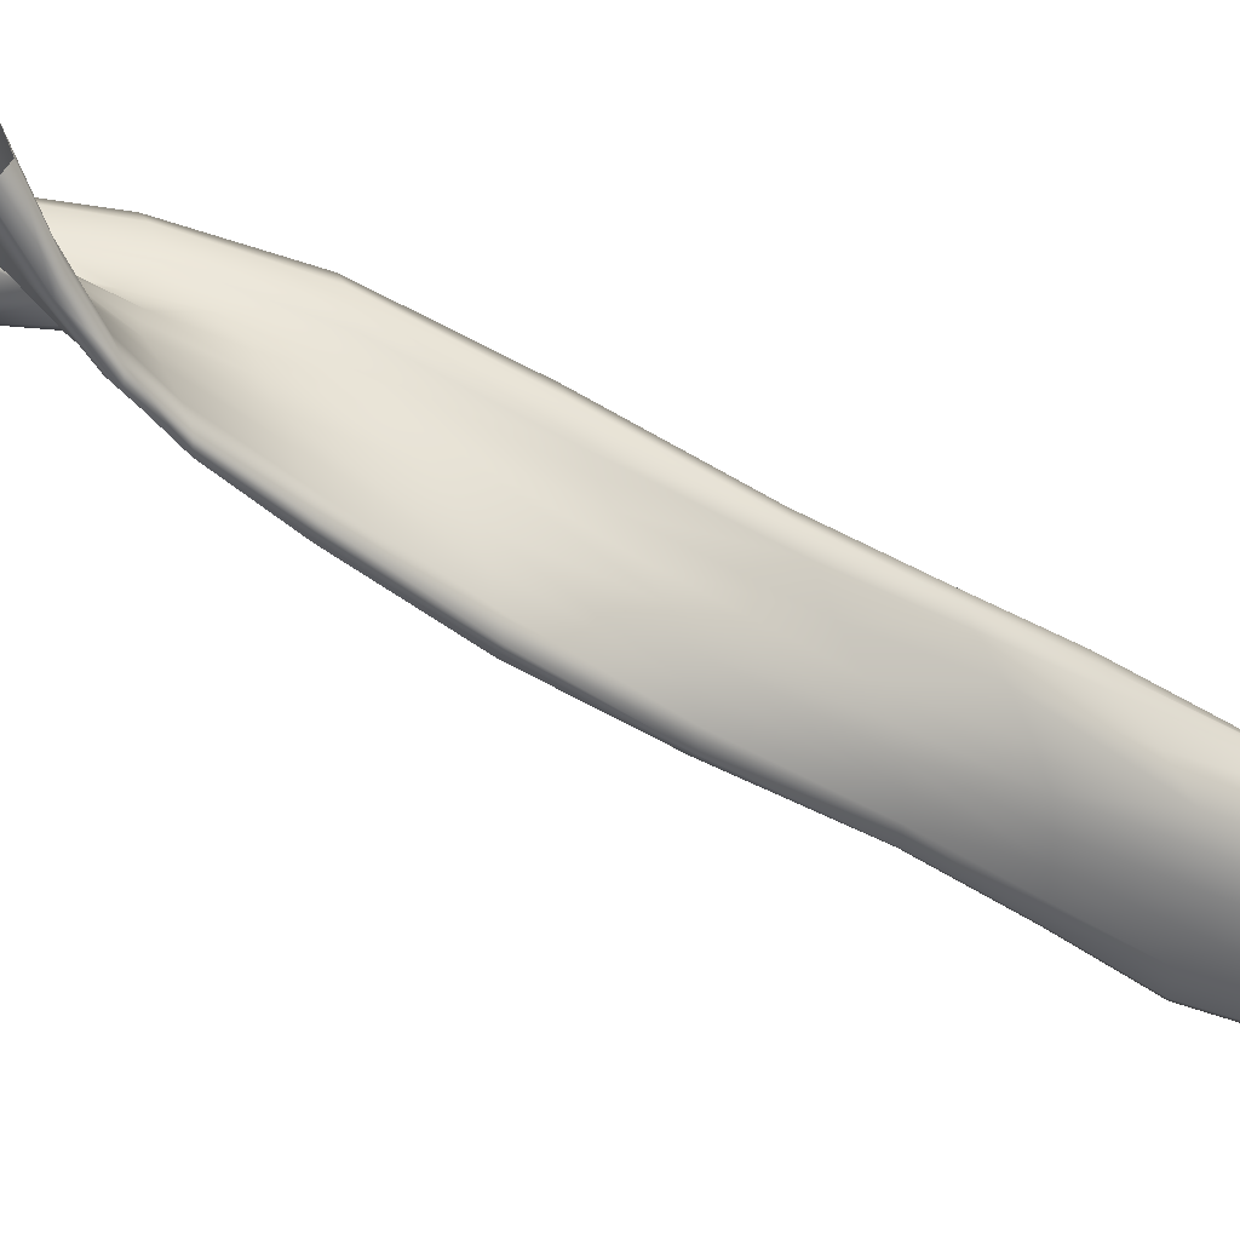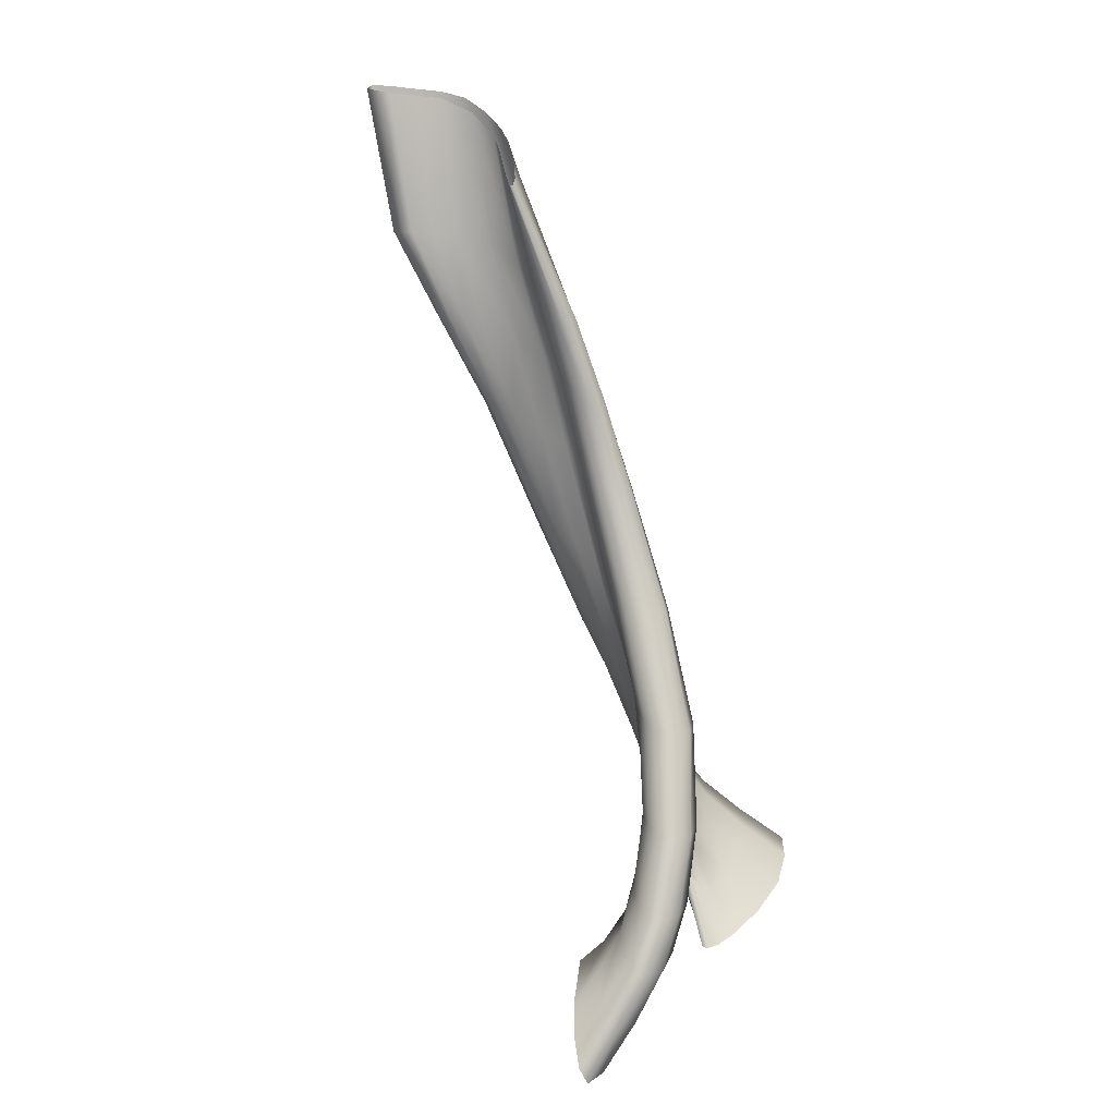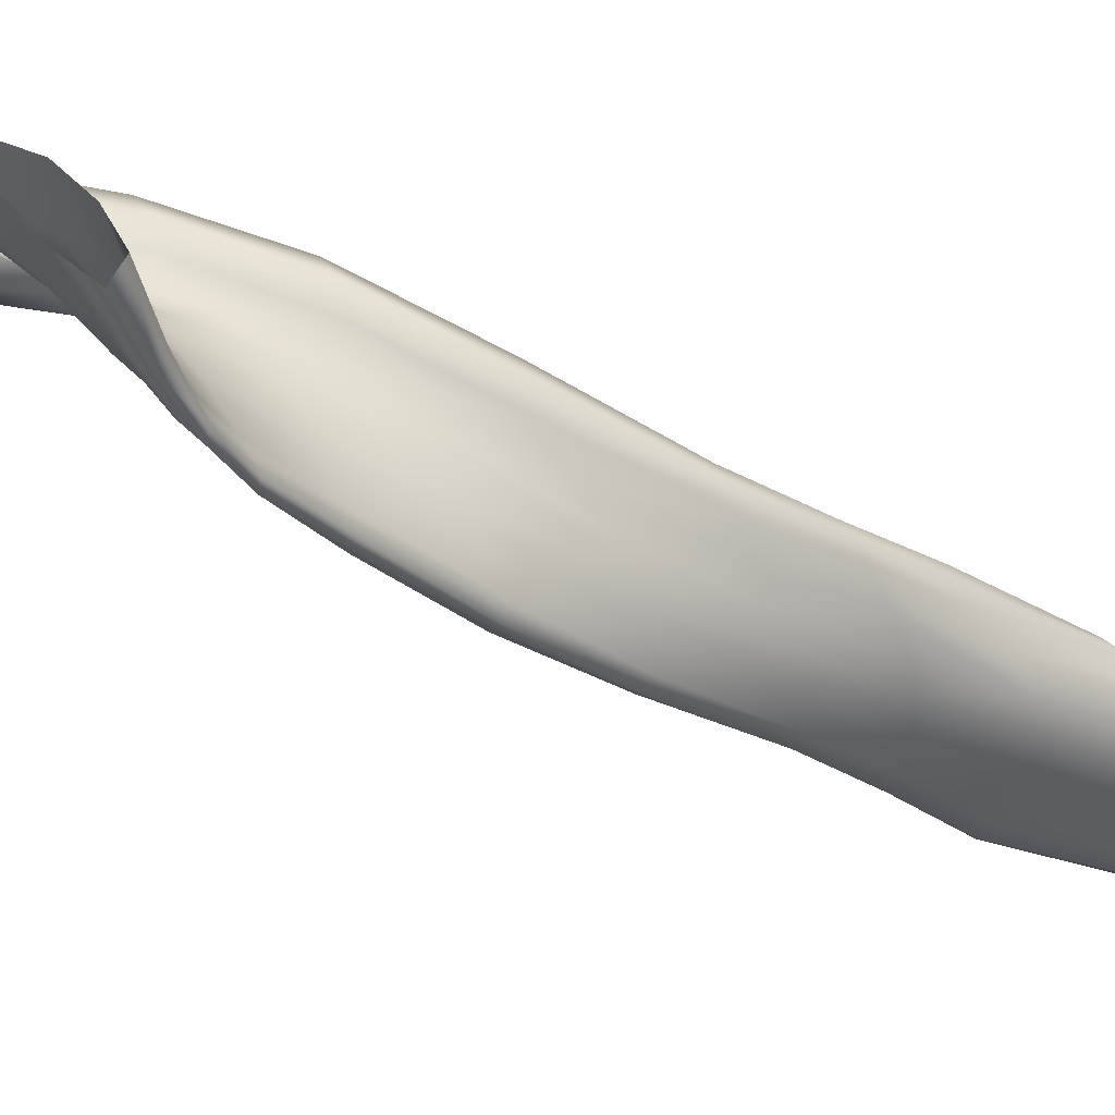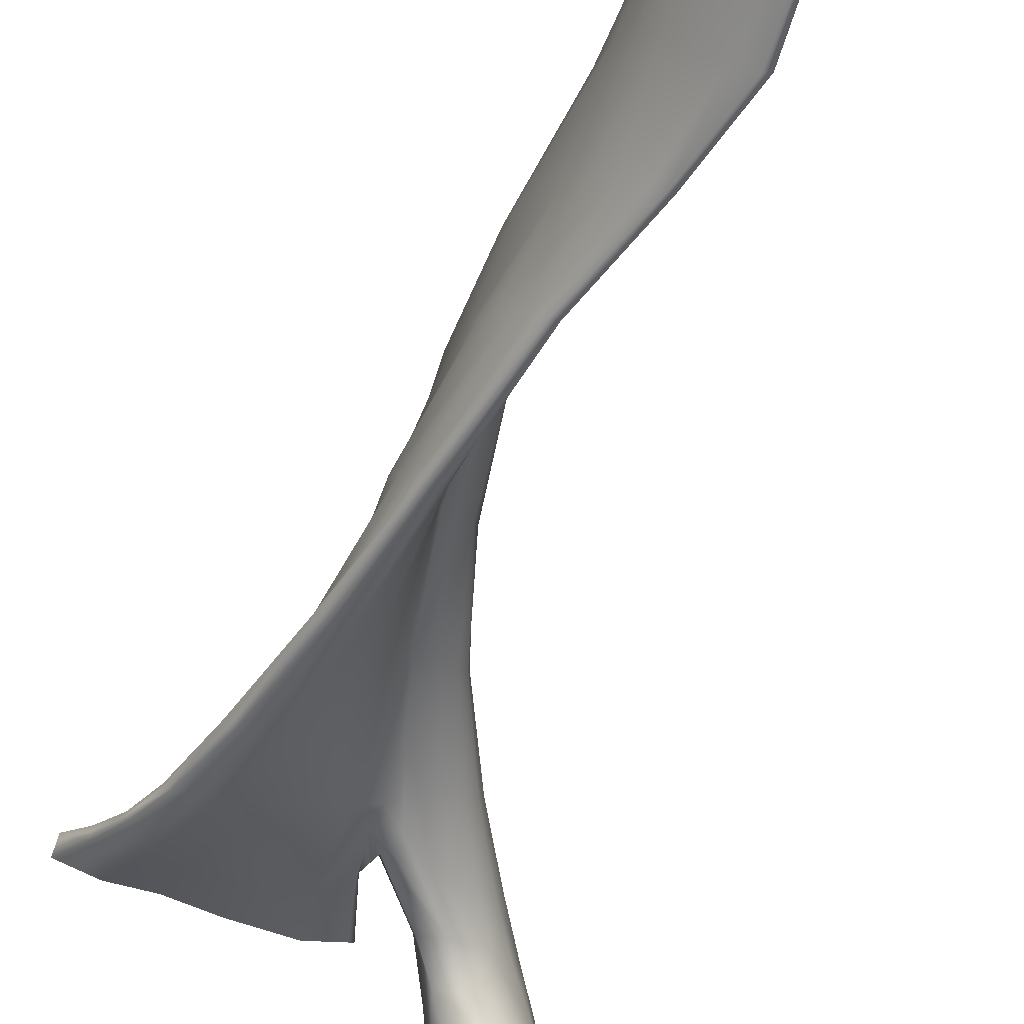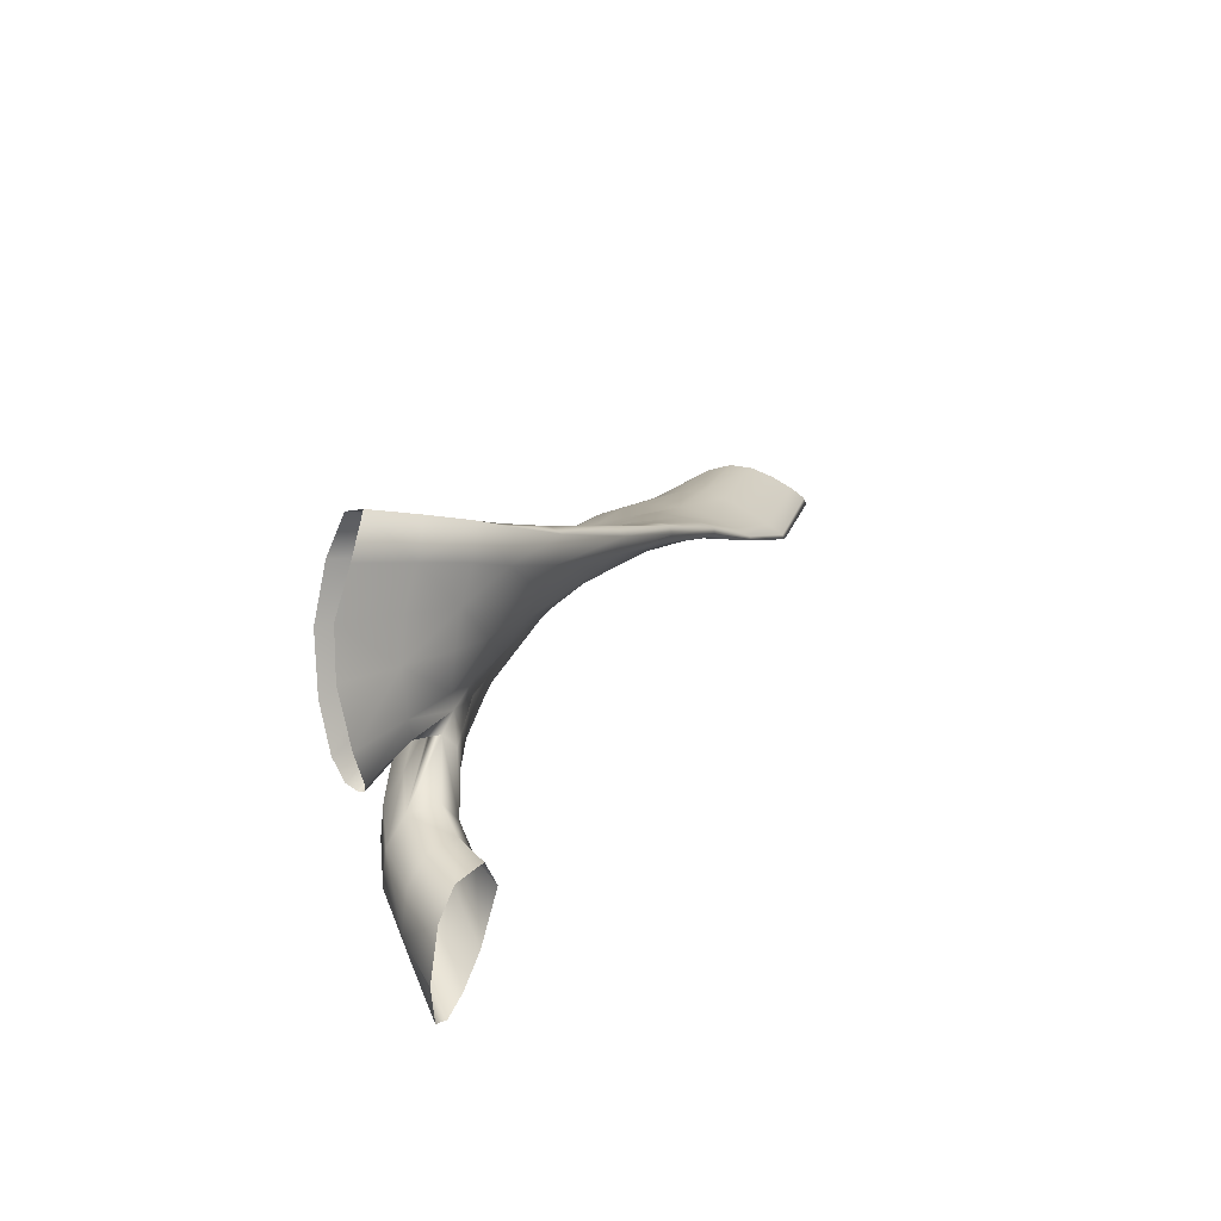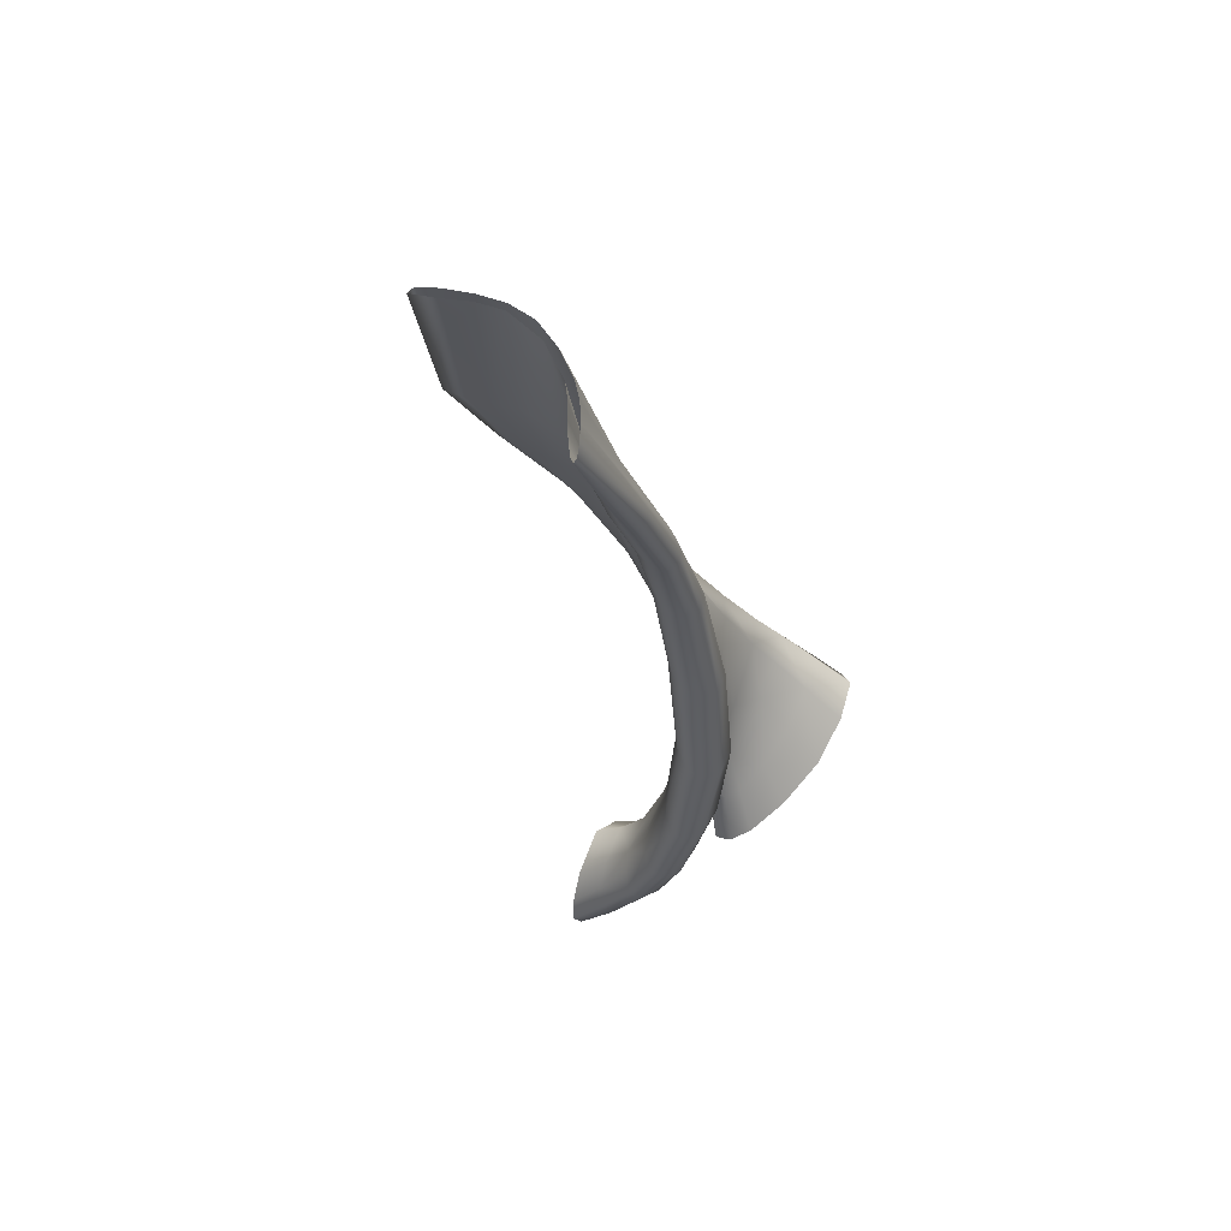
<metadata>
{"format":"obj","ext":"obj","renderer":"f3d","projection":"perspective","resolution":1024,"background":"white","views":[{"elev":-7.3,"azim":69.9,"up":"+Z"},{"elev":20.6,"azim":-52.3,"up":"+Y"},{"elev":3.6,"azim":58.5,"up":"+Z"},{"elev":-75.7,"azim":160.0,"up":"+Z"},{"elev":-78.4,"azim":103.8,"up":"+Y"},{"elev":79.7,"azim":-37.7,"up":"+Y"}]}
</metadata>
<code>
o side_right_3DAnatomyModel_Torso.005
v 0.07278 -0.4147 0.05852
v 0.04724 -0.4486 0.0975
v 0.1238 -0.3355 0.1132
v 0.1459 -0.3181 0.07188
v 0.1878 -0.302 0.03026
v 0.1214 -0.3814 0.01522
v 0.05268 -0.451 -0.009625
v -0.003443 -0.5066 0.03569
v -0.03194 -0.5615 0.07132
v 0.4721 -0.2822 0.07807
v 0.5169 -0.3009 0.086
v 0.5463 -0.2156 0.002305
v 0.5079 -0.1795 0.00443
v 0.4474 -0.1695 0.005781
v 0.4543 -0.2594 0.06045
v 0.4078 -0.405 0.1498
v 0.4263 -0.3958 0.1696
v 0.481 -0.3822 0.1842
v 0.05658 -0.475 0.1241
v -0.01981 -0.6037 0.08862
v 0.06106 -0.6213 0.07627
v 0.1252 -0.4896 0.1266
v 0.1905 -0.3612 0.1599
v 0.1315 -0.3495 0.1465
v 0.8857 -0.2917 -0.1033
v 0.837 -0.2024 -0.1908
v 0.8459 -0.2011 -0.1644
v 0.8899 -0.2779 -0.07063
v 0.9364 -0.3491 0.03808
v 0.9363 -0.3799 -0.002859
v 0.5919 0.8405 -0.541
v 0.572 0.854 -0.5805
v 0.5044 1.088 -0.6656
v 0.5365 1.078 -0.6248
v 0.5651 1.06 -0.5783
v 0.6064 0.82 -0.4982
v 0.1667 -0.5909 0.03594
v 0.2165 -0.4762 0.09409
v 0.2701 -0.3603 0.133
v 0.4316 1.651 -0.8822
v 0.3905 1.663 -0.9204
v 0.3717 1.32 -0.8276
v 0.3973 1.318 -0.7882
v 0.4308 1.313 -0.7454
v 0.4812 1.643 -0.8383
v 0.5229 1.53 -0.6076
v 0.538 1.553 -0.636
v 0.5267 1.246 -0.5525
v 0.5224 1.216 -0.5169
v 0.5073 1.184 -0.479
v 0.5024 1.508 -0.5839
v 0.5452 1.605 -0.7096
v 0.5082 1.293 -0.6297
v 0.8209 -0.2805 -0.01821
v 0.7884 -0.205 -0.1176
v 0.7045 -0.2119 -0.0656
v 0.7191 -0.2893 0.03544
v 0.7333 -0.3595 0.1538
v 0.8549 -0.3494 0.09801
v 0.4969 1.16 -0.4458
v 0.4884 1.491 -0.5642
v 0.2624 -0.4379 0.04793
v 0.3188 -0.3324 0.08311
v 0.2173 -0.5306 -0.005751
v 0.4769 1.471 -0.5465
v 0.4994 1.141 -0.4217
v 0.5104 1.126 -0.4009
v 0.4677 1.457 -0.5293
v 0.5585 1.607 -0.677
v 0.5508 1.573 -0.6222
v 0.5797 1.21 -0.5189
v 0.5714 1.265 -0.5915
v 0.5525 1.295 -0.6465
v 0.5536 1.637 -0.7393
v 0.4656 1.457 -0.518
v 0.5302 1.119 -0.3889
v 0.5587 1.121 -0.3926
v 0.4762 1.473 -0.519
v 0.4084 1.67 -0.9188
v 0.3857 1.313 -0.8246
v 0.5382 1.546 -0.5891
v 0.5167 1.516 -0.56
v 0.5773 1.155 -0.4519
v 0.5748 1.132 -0.4162
v 0.4963 1.494 -0.5366
v 0.7996 -0.3055 -0.06534
v 0.8443 -0.4077 0.04451
v 0.7431 -0.42 0.1029
v 0.7087 -0.3129 -0.01602
v 0.6765 -0.2082 -0.1166
v 0.7568 -0.2052 -0.1596
v 0.5058 0.8681 -0.618
v 0.5127 0.8608 -0.5897
v 0.4582 1.097 -0.671
v 0.4381 1.106 -0.7051
v 0.4269 1.111 -0.7367
v 0.507 0.8743 -0.647
v 0.4991 -0.3035 0.03237
v 0.4895 -0.4298 0.1331
v 0.4142 -0.405 0.1316
v 0.4475 -0.2555 0.03734
v 0.4581 -0.1336 -0.03891
v 0.5057 -0.1883 -0.04968
v 0.4468 1.666 -0.8884
v 0.491 1.657 -0.8441
v 0.4774 1.306 -0.7437
v 0.4272 1.308 -0.7904
v 0.2081 -0.3546 -0.03241
v 0.1549 -0.4011 -0.06812
v 0.2703 -0.2868 -0.01189
v 0.2128 -0.2121 0.06628
v 0.3012 -0.05097 0.03292
v 0.331 -0.04309 -0.005894
v 0.2494 -0.2031 0.02571
v 0.1951 -0.2221 0.1079
v 0.2895 -0.05866 0.07284
v 0.4007 0.1746 -0.05151
v 0.4217 0.1843 -0.08818
v 0.3953 0.1665 -0.01408
v 0.4782 0.4415 -0.1818
v 0.4898 0.454 -0.2163
v 0.4804 0.4312 -0.1475
v 0.5239 -0.09858 -0.03338
v 0.5474 0.02678 -0.0781
v 0.4999 -0.003363 -0.02487
v 0.4629 -0.1197 0.003524
v 0.5628 -0.1222 -0.05247
v 0.5844 0.03084 -0.1194
v 0.6035 0.2383 -0.1814
v 0.5695 0.2037 -0.1177
v 0.6257 0.255 -0.2335
v 0.6379 0.4907 -0.323
v 0.6184 0.4537 -0.257
v 0.6464 0.5157 -0.3727
v 0.2034 -0.2302 0.1427
v 0.3003 -0.06435 0.1076
v 0.2583 -0.2391 0.159
v 0.3528 -0.07089 0.1245
v 0.4095 0.1605 0.02293
v 0.4584 0.1526 0.04422
v 0.4983 0.4236 -0.1123
v 0.5426 0.4134 -0.09161
v 0.6528 0.2968 -0.448
v 0.5856 0.5673 -0.5491
v 0.6068 0.5692 -0.5488
v 0.6819 0.2965 -0.4351
v 0.7298 0.04847 -0.3333
v 0.7537 0.04671 -0.3107
v 0.7922 -0.1109 -0.2528
v 0.8067 -0.1133 -0.2282
v 0.4513 -0.06197 0.04353
v 0.3759 -0.2225 0.08191
v 0.5342 0.159 -0.04438
v 0.5991 0.419 -0.1785
v 0.3313 -0.2424 0.1335
v 0.4189 -0.07415 0.09815
v 0.5132 0.1475 0.01727
v 0.5858 0.4066 -0.1178
v 0.7589 -0.1161 -0.1835
v 0.7233 0.04409 -0.2666
v 0.6747 0.04036 -0.2139
v 0.6889 -0.1202 -0.132
v 0.6796 0.29 -0.3939
v 0.6656 0.28 -0.3403
v 0.6232 0.5612 -0.5148
v 0.6374 0.5484 -0.4672
v 0.5736 0.2809 -0.3329
v 0.5632 0.5483 -0.4566
v 0.5652 0.555 -0.4886
v 0.5966 0.2876 -0.3755
v 0.5419 0.2574 -0.2564
v 0.5608 0.5204 -0.3912
v 0.5727 0.04906 -0.2159
v 0.6204 0.05007 -0.2575
v 0.5131 0.04035 -0.1466
v 0.5813 -0.1097 -0.1432
v 0.6487 -0.1083 -0.1805
v 0.5942 -0.2137 -0.08188
v 0.5061 -0.09553 -0.09428
v 0.5042 0.2127 -0.1618
v 0.5495 0.4775 -0.2976
v 0.5555 0.482 -0.319
v 0.5167 0.2243 -0.181
v 0.4704 0.2001 -0.1362
v 0.5251 0.473 -0.267
v 0.4457 -0.003613 -0.06588
v 0.4687 0.02013 -0.08012
v 0.396 -0.03133 -0.04781
v 0.406 -0.1278 -0.04136
v 0.4536 -0.08352 -0.0548
v 0.3922 -0.1822 -0.03215
v 0.3246 -0.1888 -0.01722
v 0.5706 0.5605 -0.5189
v 0.5465 0.7584 -0.3677
v 0.5632 0.7705 -0.3994
v 0.5628 0.7831 -0.4263
v 0.5449 0.8242 -0.4985
v 0.5247 0.7398 -0.3274
v 0.5346 0.709 -0.2687
v 0.5242 0.7236 -0.2974
v 0.6154 0.7881 -0.4485
v 0.6236 0.7441 -0.3797
v 0.5894 0.6941 -0.2367
v 0.5534 0.7008 -0.2452
v 0.5232 0.8727 -0.6488
v 0.6289 0.7088 -0.3073
v 0.6211 0.6925 -0.2605
v 0.6457 0.5341 -0.4203
v 0.551 0.9956 -0.4568
v 0.5359 0.9734 -0.4223
v 0.5507 1.018 -0.49
v 0.5225 1.062 -0.5685
v 0.5226 0.9545 -0.3872
v 0.5291 0.936 -0.3584
v 0.5438 0.9191 -0.3329
v 0.5892 1.029 -0.5212
v 0.6099 0.9791 -0.4466
v 0.561 0.9112 -0.3187
v 0.5885 0.9088 -0.3212
v 0.441 1.104 -0.7346
v 0.6155 0.932 -0.3823
v 0.6111 0.9128 -0.3447
v 0.5202 1.305 -0.6964
v 0.5238 0.8529 -0.5603
v 0.4834 1.089 -0.6366
v 0.5466 0.8652 -0.6205
v 0.4697 1.097 -0.7057
v 0.52 1.636 -0.7893
v 0.4667 1.313 -0.7028
v 0.6085 -0.2997 0.07098
v 0.596 -0.3703 0.1807
v 0.6178 -0.2209 -0.02333
v 0.6106 -0.3224 0.01441
v 0.6288 -0.4333 0.1282
v 0.5289 1.651 -0.7947
v 0.6207 -0.1258 -0.08685
v 0.6276 0.03565 -0.1648
v 0.647 0.2687 -0.2867
v 0.6182 0.2924 -0.416
v 0.6695 0.04976 -0.3017
v 0.7178 -0.1088 -0.2228
v 0.2641 -0.3814 -0.01346
v 0.3199 -0.3081 0.01144
v 0.2193 -0.441 -0.05949
v 0.4437 -0.2482 0.04639
v 0.4255 -0.1838 -0.009004
v 0.4013 -0.4037 0.1372
f 1 2 3 4
f 1 4 5 6
f 1 6 7 8
f 1 8 9 2
f 10 11 12 13
f 10 13 14 15
f 10 15 16 17
f 10 17 18 11
f 19 20 21 22
f 19 22 23 24
f 19 24 3 2
f 19 2 9 20
f 25 26 27 28
f 25 28 29 30
f 31 32 33 34
f 31 34 35 36
f 22 21 37 38
f 22 38 39 23
f 40 41 42 43
f 40 43 44 45
f 46 47 48 49
f 46 49 50 51
f 52 53 48 47
f 54 28 27 55
f 54 55 56 57
f 54 57 58 59
f 54 59 29 28
f 51 50 60 61
f 62 63 39 38
f 62 38 37 64
f 65 61 60 66
f 65 66 67 68
f 69 70 71 72
f 69 72 73 74
f 75 68 67 76
f 75 76 77 78
f 41 79 80 42
f 81 82 83 71
f 81 71 70
f 78 77 84 85
f 86 87 88 89
f 86 89 90 91
f 86 91 26 25
f 86 25 30 87
f 92 93 94 95
f 92 95 96 97
f 98 99 100 101
f 98 101 102 103
f 104 105 106 107
f 104 107 80 79
f 108 109 7 6
f 108 6 5 110
f 82 85 84 83
f 111 112 113 114
f 111 114 5 4
f 111 4 3 115
f 111 115 116 112
f 112 117 118 113
f 112 116 119 117
f 117 120 121 118
f 117 119 122 120
f 123 124 125 126
f 123 126 14 13
f 123 13 12 127
f 123 127 128 124
f 124 129 130 125
f 124 128 131 129
f 129 132 133 130
f 129 131 134 132
f 135 136 116 115
f 135 115 3 24
f 135 24 23 137
f 135 137 138 136
f 136 139 119 116
f 136 138 140 139
f 139 141 122 119
f 139 140 142 141
f 143 144 145 146
f 147 143 146 148
f 149 147 148 150
f 149 150 27 26
f 126 125 151 152
f 126 152 63 14
f 125 130 153 151
f 130 133 154 153
f 137 23 39 155
f 137 155 156 138
f 138 156 157 140
f 140 157 158 142
f 159 160 161 162
f 159 162 56 55
f 159 55 27 150
f 159 150 148 160
f 160 163 164 161
f 160 148 146 163
f 163 165 166 164
f 163 146 145 165
f 152 151 156 155
f 152 155 39 63
f 151 153 157 156
f 153 154 158 157
f 167 168 169 170
f 167 171 172 168
f 173 167 170 174
f 173 175 171 167
f 176 173 174 177
f 176 177 90 178
f 176 178 103 179
f 176 179 175 173
f 180 181 182 183
f 180 184 185 181
f 186 180 183 187
f 186 188 184 180
f 189 186 187 190
f 189 190 102 191
f 189 191 110 192
f 189 192 188 186
f 171 183 182 172
f 175 187 183 171
f 179 103 102 190
f 179 190 187 175
f 184 118 121 185
f 188 113 118 184
f 192 110 5 114
f 192 114 113 188
f 193 169 93 92
f 193 92 97 144
f 181 185 194 195
f 181 195 196 182
f 172 182 196 197
f 185 121 198 194
f 120 122 199 200
f 120 200 198 121
f 132 134 36 201
f 132 201 202 133
f 141 142 203 204
f 141 204 199 122
f 144 97 205 145
f 133 202 206 154
f 142 158 207 203
f 208 166 32 31
f 208 31 36 134
f 154 206 207 158
f 43 95 94 44
f 43 42 96 95
f 49 209 210 50
f 49 48 211 209
f 53 212 211 48
f 50 210 213 60
f 66 214 215 67
f 66 60 213 214
f 72 216 35 73
f 72 71 217 216
f 76 218 219 77
f 76 67 215 218
f 42 80 220 96
f 71 83 221 217
f 77 219 222 84
f 223 34 33 106
f 223 73 35 34
f 83 84 222 221
f 224 225 94 93
f 224 197 212 225
f 195 209 211 196
f 195 194 210 209
f 197 196 211 212
f 194 198 213 210
f 200 214 213 198
f 200 199 215 214
f 201 216 217 202
f 201 36 35 216
f 204 218 215 199
f 204 203 219 218
f 97 96 220 205
f 202 217 221 206
f 203 207 222 219
f 226 227 33 32
f 226 205 220 227
f 206 221 222 207
f 228 45 44 229
f 228 229 53 52
f 230 11 18 231
f 230 231 58 57
f 230 57 56 232
f 230 232 12 11
f 233 98 103 178
f 233 178 90 89
f 233 89 88 234
f 233 234 99 98
f 235 74 73 223
f 235 223 106 105
f 236 127 12 232
f 236 232 56 162
f 236 162 161 237
f 236 237 128 127
f 237 161 164 238
f 237 238 131 128
f 238 164 166 208
f 238 208 134 131
f 239 170 169 193
f 239 193 144 143
f 240 174 170 239
f 240 239 143 147
f 241 149 26 91
f 241 91 90 177
f 241 177 174 240
f 241 240 147 149
f 168 172 197 224
f 168 224 93 169
f 165 145 205 226
f 165 226 32 166
f 229 44 94 225
f 229 225 212 53
f 107 106 33 227
f 107 227 220 80
f 242 108 110 243
f 242 243 63 62
f 242 62 64 244
f 242 244 109 108
f 245 15 14 246
f 245 246 102 101
f 245 101 100 247
f 245 247 16 15
f 246 14 63 243
f 246 243 110 191
f 246 191 102

</code>
